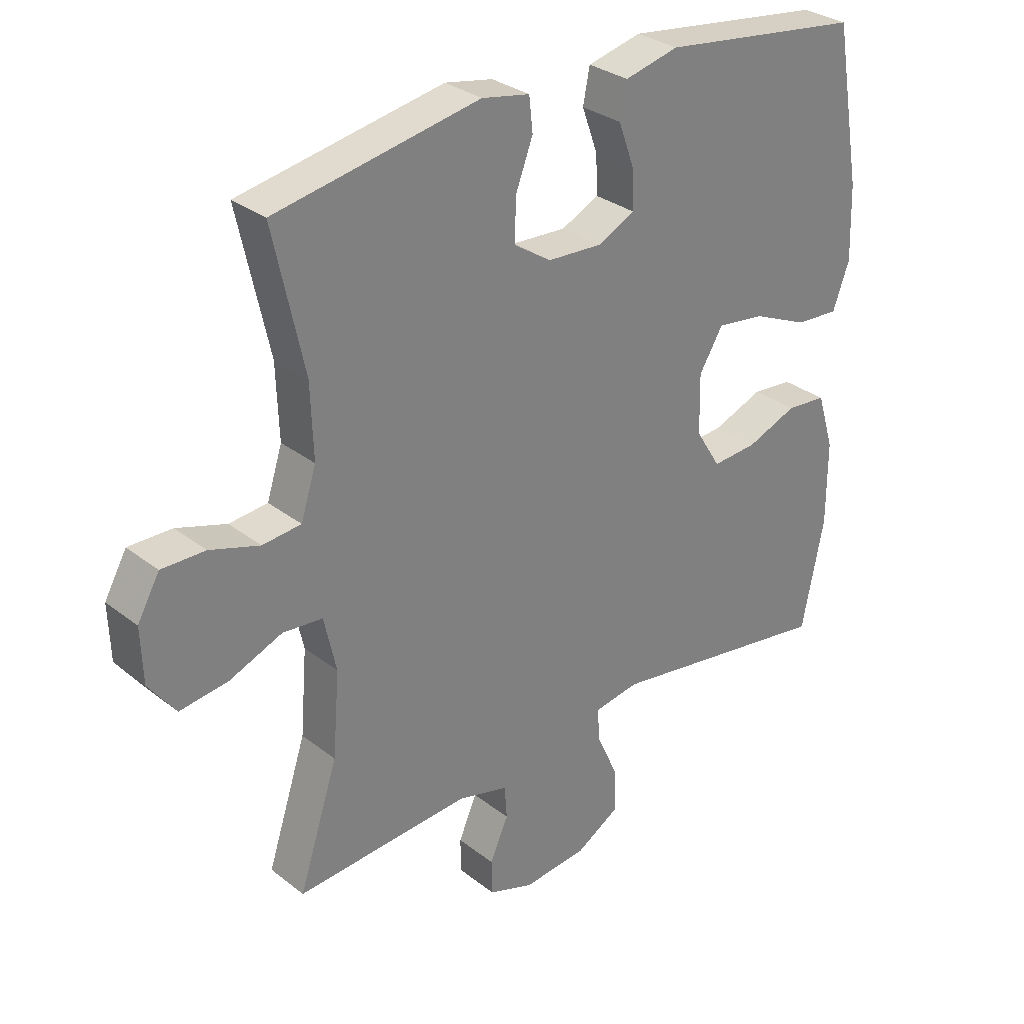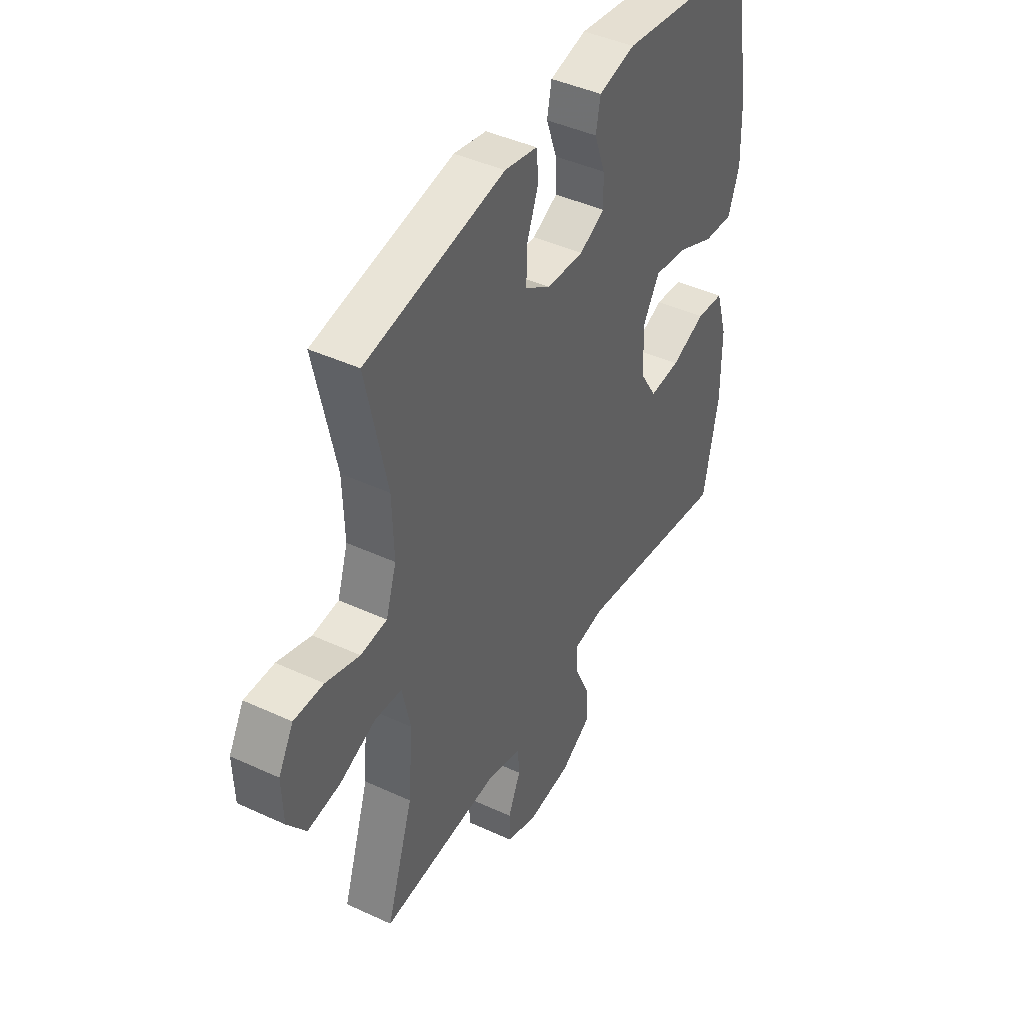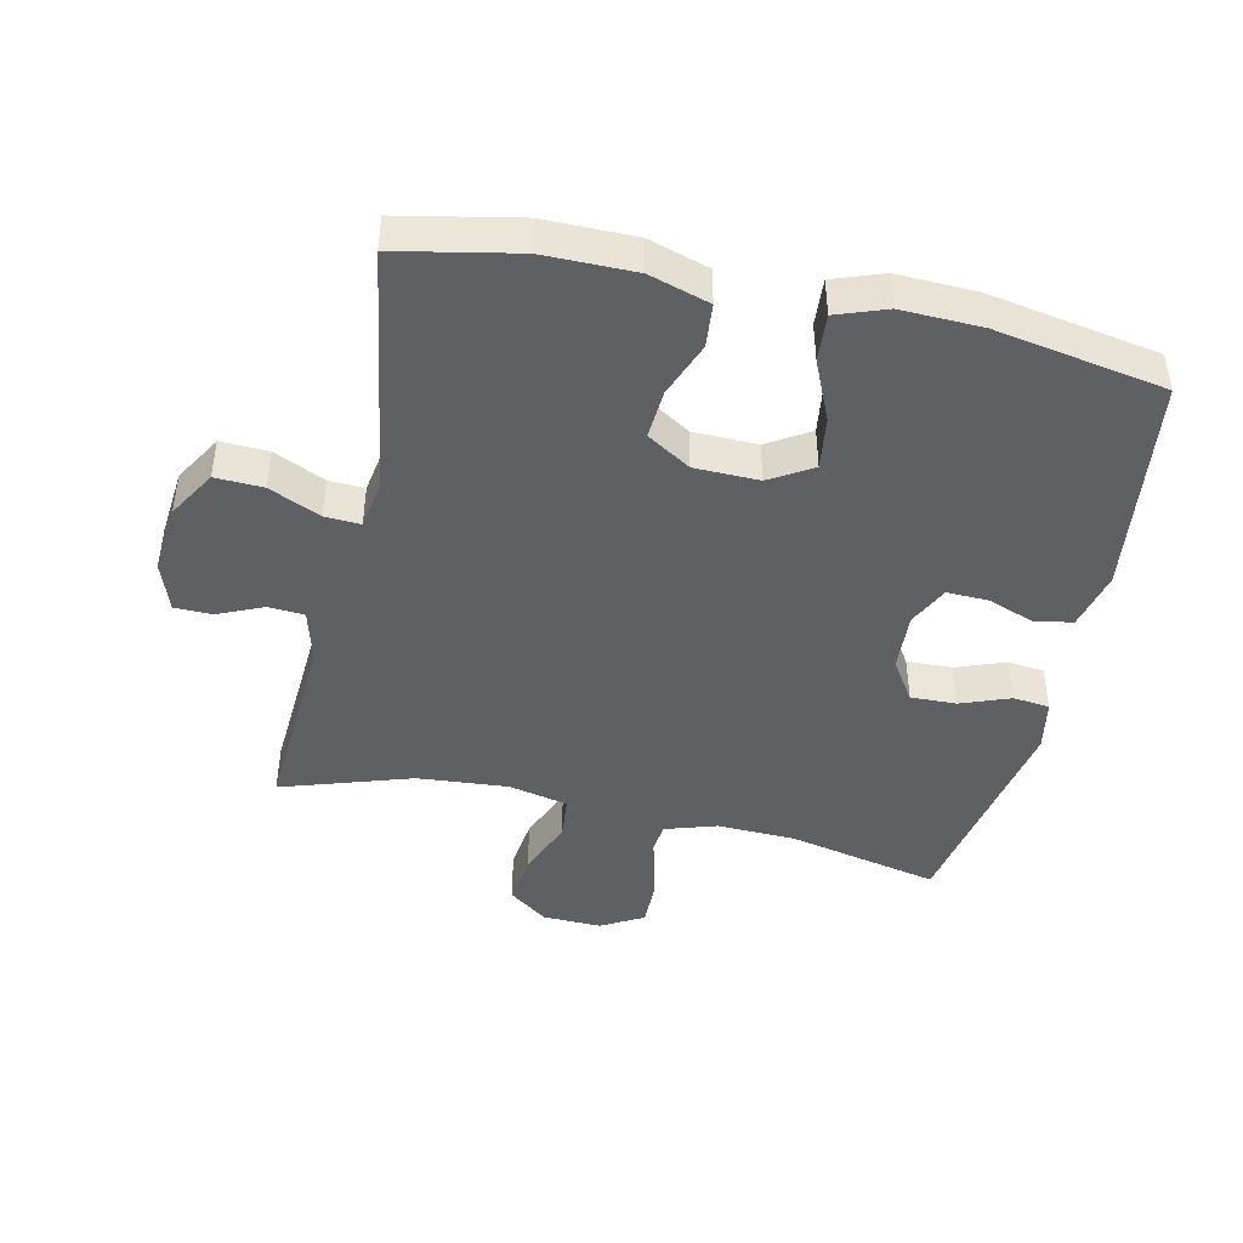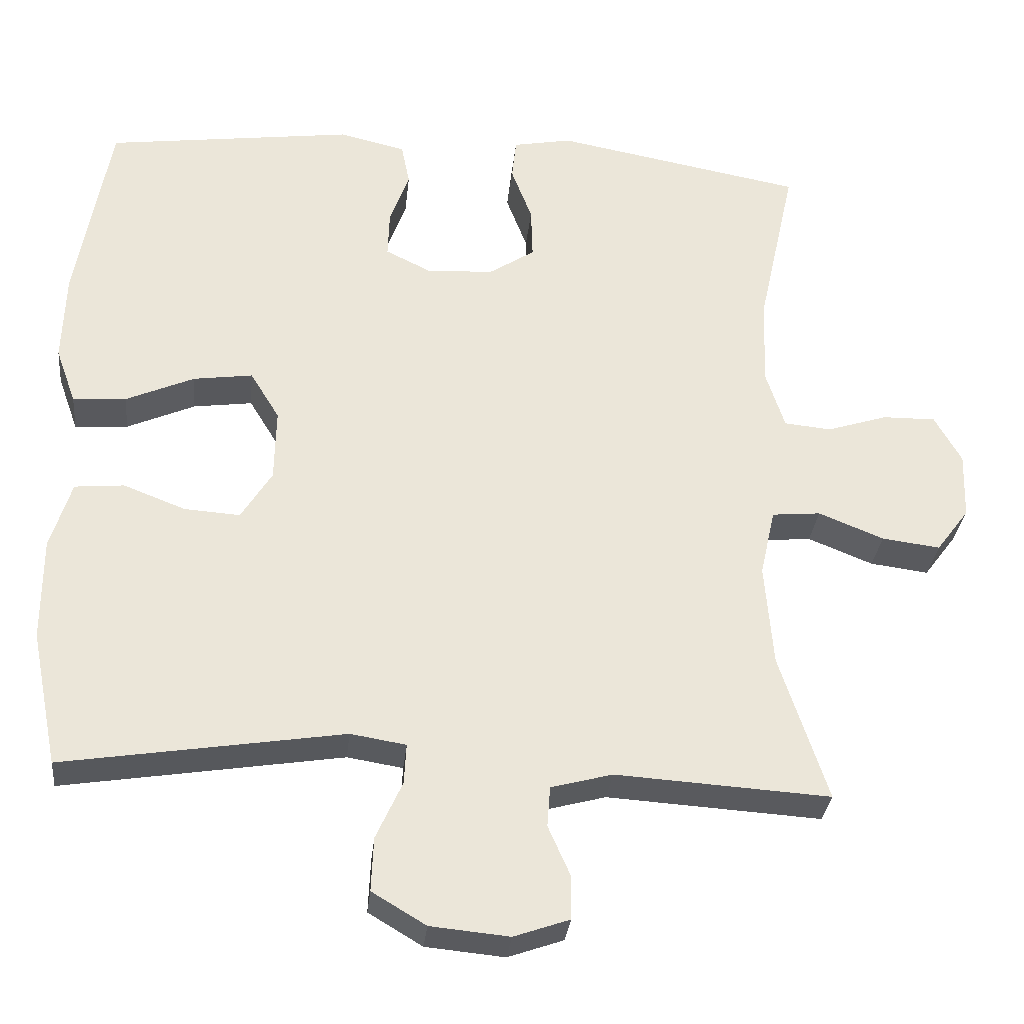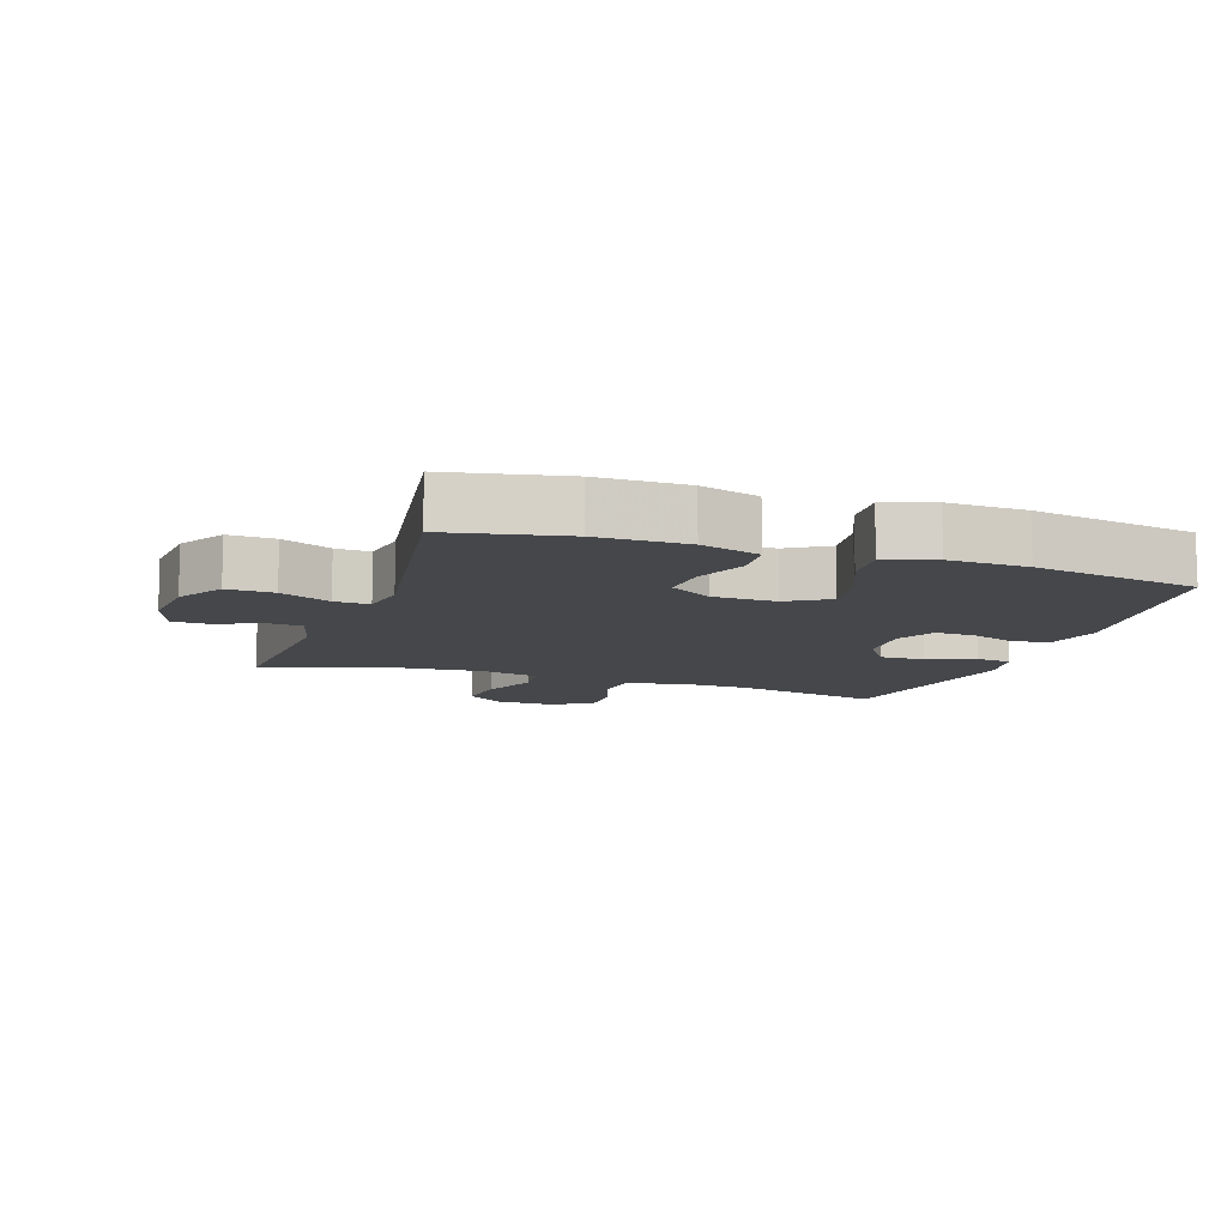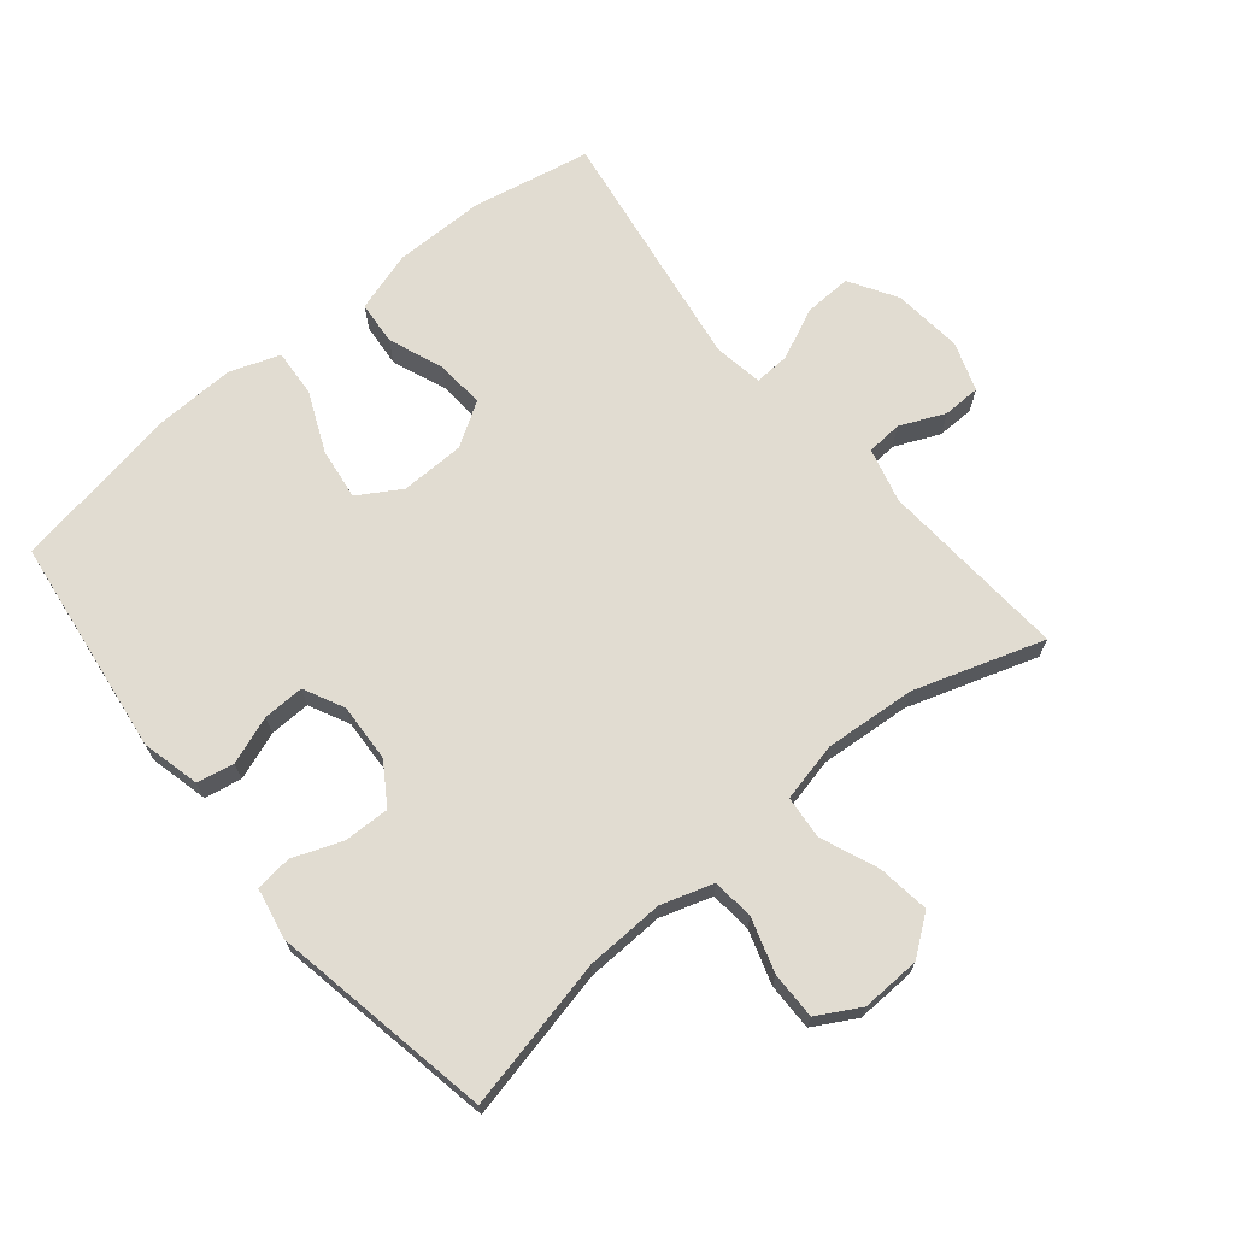
<metadata>
{"format":"obj","ext":"obj","renderer":"f3d","projection":"perspective","resolution":1024,"background":"white","views":[{"elev":30.5,"azim":138.2,"up":"+Z"},{"elev":43.1,"azim":118.8,"up":"+Z"},{"elev":-44.3,"azim":-102.5,"up":"+Y"},{"elev":-31.1,"azim":-5.9,"up":"+Z"},{"elev":-10.5,"azim":-108.8,"up":"+Y"},{"elev":69.0,"azim":50.3,"up":"+Y"}]}
</metadata>
<code>
v -0.5 0.07 0.5
v -0.169 0.07 0.544
v -0.081 0.07 0.523
v -0.07 0.07 0.467
v -0.096 0.07 0.395
v -0.098 0.07 0.333
v -0.037 0.07 0.303
v 0.052 0.07 0.308
v 0.113 0.07 0.348
v 0.111 0.07 0.417
v 0.083 0.07 0.491
v 0.089 0.07 0.546
v 0.167 0.07 0.561
v 0.5 0.07 0.5
v 0.45 0.07 0.271
v 0.446 0.07 0.153
v 0.471 0.07 0.075
v 0.534 0.07 0.069
v 0.615 0.07 0.095
v 0.686 0.07 0.096
v 0.722 0.07 0.032
v 0.719 0.07 -0.057
v 0.675 0.07 -0.116
v 0.597 0.07 -0.106
v 0.51 0.07 -0.071
v 0.445 0.07 -0.077
v 0.425 0.07 -0.167
v 0.436 0.07 -0.304
v 0.5 0.07 -0.5
v 0.214 0.07 -0.482
v 0.132 0.07 -0.504
v 0.128 0.07 -0.558
v 0.158 0.07 -0.626
v 0.157 0.07 -0.683
v 0.083 0.07 -0.709
v -0.022 0.07 -0.699
v -0.094 0.07 -0.656
v -0.091 0.07 -0.584
v -0.056 0.07 -0.507
v -0.053 0.07 -0.453
v -0.127 0.07 -0.441
v -0.5 0.07 -0.5
v -0.536 0.07 -0.32
v -0.536 0.07 -0.183
v -0.508 0.07 -0.092
v -0.442 0.07 -0.086
v -0.359 0.07 -0.118
v -0.285 0.07 -0.123
v -0.244 0.07 -0.057
v -0.242 0.07 0.04
v -0.281 0.07 0.104
v -0.36 0.07 0.093
v -0.451 0.07 0.053
v -0.522 0.07 0.048
v -0.549 0.07 0.123
v -0.545 0.07 0.244
v -0.5 0 0.5
v -0.169 0 0.544
v -0.081 0 0.523
v -0.07 0 0.467
v -0.096 0 0.395
v -0.098 0 0.333
v -0.037 0 0.303
v 0.052 0 0.308
v 0.113 0 0.348
v 0.111 0 0.417
v 0.083 0 0.491
v 0.089 0 0.546
v 0.167 0 0.561
v 0.5 0 0.5
v 0.45 0 0.271
v 0.446 0 0.153
v 0.471 0 0.075
v 0.534 0 0.069
v 0.615 0 0.095
v 0.686 0 0.096
v 0.722 0 0.032
v 0.719 0 -0.057
v 0.675 0 -0.116
v 0.597 0 -0.106
v 0.51 0 -0.071
v 0.445 0 -0.077
v 0.425 0 -0.167
v 0.436 0 -0.304
v 0.5 0 -0.5
v 0.214 0 -0.482
v 0.132 0 -0.504
v 0.128 0 -0.558
v 0.158 0 -0.626
v 0.157 0 -0.683
v 0.083 0 -0.709
v -0.022 0 -0.699
v -0.094 0 -0.656
v -0.091 0 -0.584
v -0.056 0 -0.507
v -0.053 0 -0.453
v -0.127 0 -0.441
v -0.5 0 -0.5
v -0.536 0 -0.32
v -0.536 0 -0.183
v -0.508 0 -0.092
v -0.442 0 -0.086
v -0.359 0 -0.118
v -0.285 0 -0.123
v -0.244 0 -0.057
v -0.242 0 0.04
v -0.281 0 0.104
v -0.36 0 0.093
v -0.451 0 0.053
v -0.522 0 0.048
v -0.549 0 0.123
v -0.545 0 0.244
f 3 4 5
f 2 3 5
f 1 2 5
f 56 1 5
f 55 56 5
f 54 55 5
f 53 54 5
f 52 53 5
f 51 52 5 6
f 50 51 6 7
f 49 50 7 8
f 48 49 8 9
f 45 46 47
f 44 45 47
f 43 44 47
f 42 43 47
f 41 42 47
f 40 41 47 48
f 37 38 39
f 36 37 39
f 35 36 39
f 34 35 39
f 33 34 39
f 32 33 39
f 31 32 39 40
f 40 48 9
f 31 40 9
f 30 31 9
f 23 24 25
f 22 23 25
f 21 22 25
f 20 21 25
f 19 20 25
f 18 19 25
f 17 18 25 26
f 16 17 26 27
f 13 14 15
f 12 13 15
f 11 12 15
f 10 11 15
f 10 15 16 27
f 30 9 10
f 29 30 10
f 28 29 10
f 10 27 28
f 61 60 59
f 61 59 58
f 61 58 57
f 61 57 112
f 61 112 111
f 61 111 110
f 61 110 109
f 61 109 108
f 62 61 108 107
f 63 62 107 106
f 64 63 106 105
f 65 64 105 104
f 103 102 101
f 103 101 100
f 103 100 99
f 103 99 98
f 103 98 97
f 104 103 97 96
f 95 94 93
f 95 93 92
f 95 92 91
f 95 91 90
f 95 90 89
f 95 89 88
f 96 95 88 87
f 65 104 96
f 65 96 87
f 65 87 86
f 81 80 79
f 81 79 78
f 81 78 77
f 81 77 76
f 81 76 75
f 81 75 74
f 82 81 74 73
f 83 82 73 72
f 71 70 69
f 71 69 68
f 71 68 67
f 71 67 66
f 83 72 71 66
f 66 65 86
f 66 86 85
f 66 85 84
f 84 83 66
f 1 57 58 2
f 2 58 59 3
f 3 59 60 4
f 4 60 61 5
f 5 61 62 6
f 6 62 63 7
f 7 63 64 8
f 8 64 65 9
f 9 65 66 10
f 10 66 67 11
f 11 67 68 12
f 12 68 69 13
f 13 69 70 14
f 14 70 71 15
f 15 71 72 16
f 16 72 73 17
f 17 73 74 18
f 18 74 75 19
f 19 75 76 20
f 20 76 77 21
f 21 77 78 22
f 22 78 79 23
f 23 79 80 24
f 24 80 81 25
f 25 81 82 26
f 26 82 83 27
f 27 83 84 28
f 28 84 85 29
f 29 85 86 30
f 30 86 87 31
f 31 87 88 32
f 32 88 89 33
f 33 89 90 34
f 34 90 91 35
f 35 91 92 36
f 36 92 93 37
f 37 93 94 38
f 38 94 95 39
f 39 95 96 40
f 40 96 97 41
f 41 97 98 42
f 42 98 99 43
f 43 99 100 44
f 44 100 101 45
f 45 101 102 46
f 46 102 103 47
f 47 103 104 48
f 48 104 105 49
f 49 105 106 50
f 50 106 107 51
f 51 107 108 52
f 52 108 109 53
f 53 109 110 54
f 54 110 111 55
f 55 111 112 56
f 56 112 57 1

</code>
